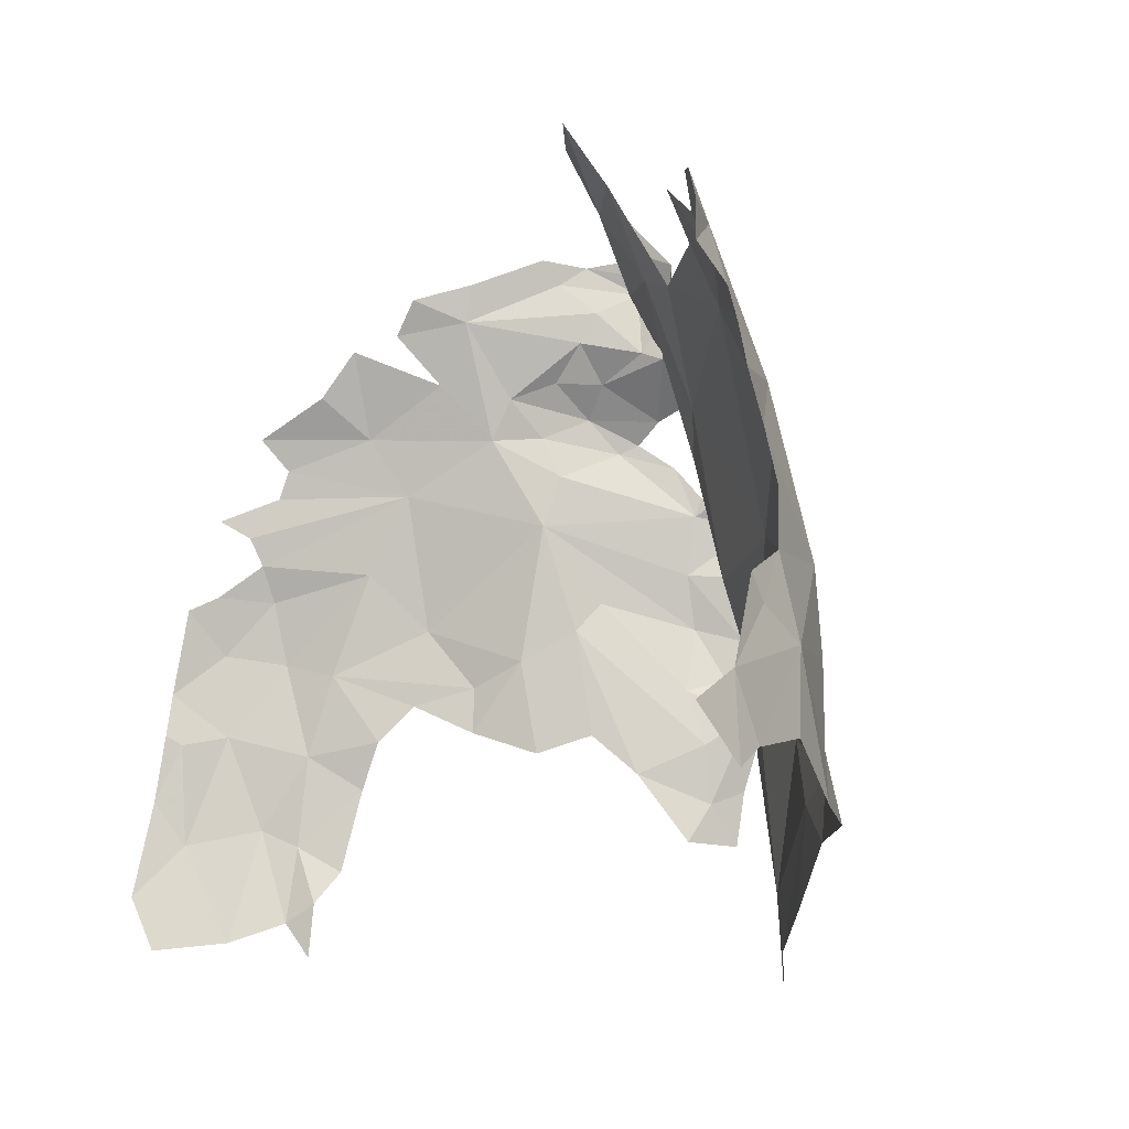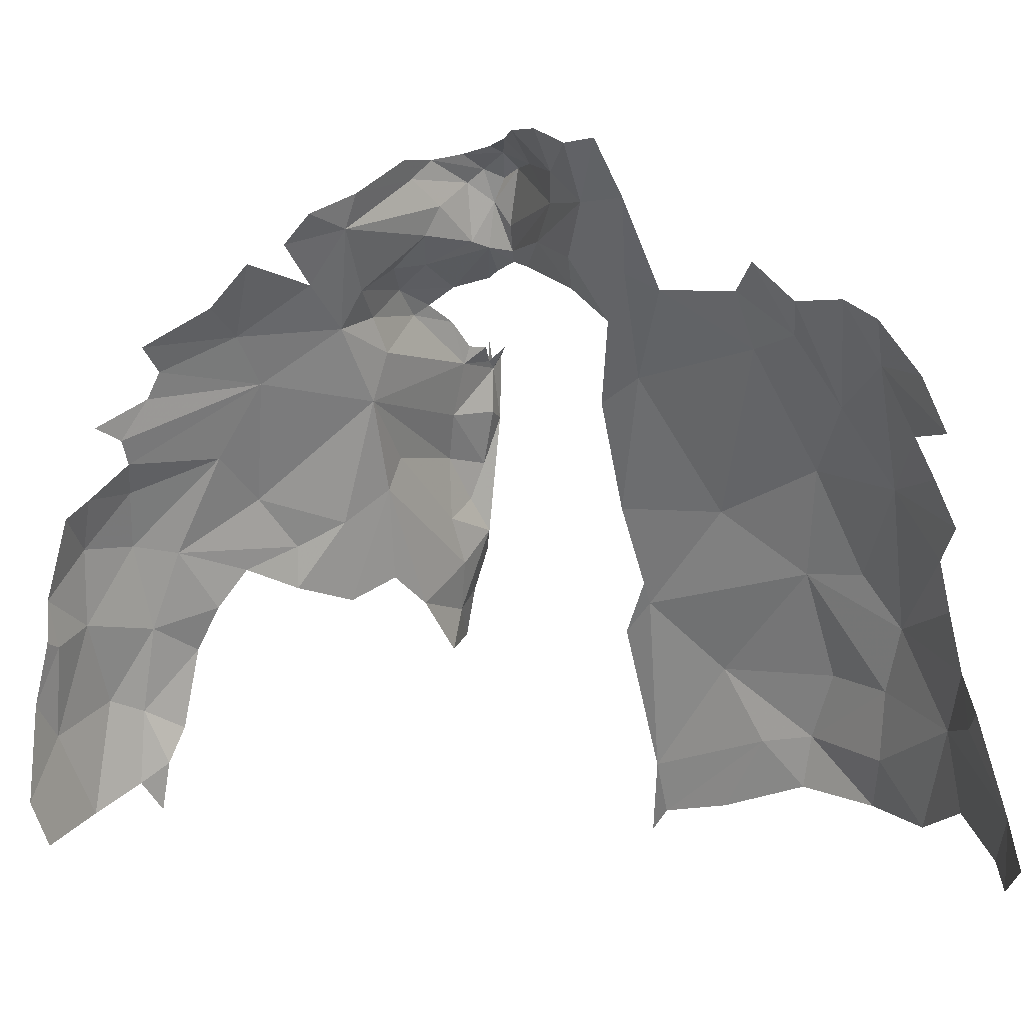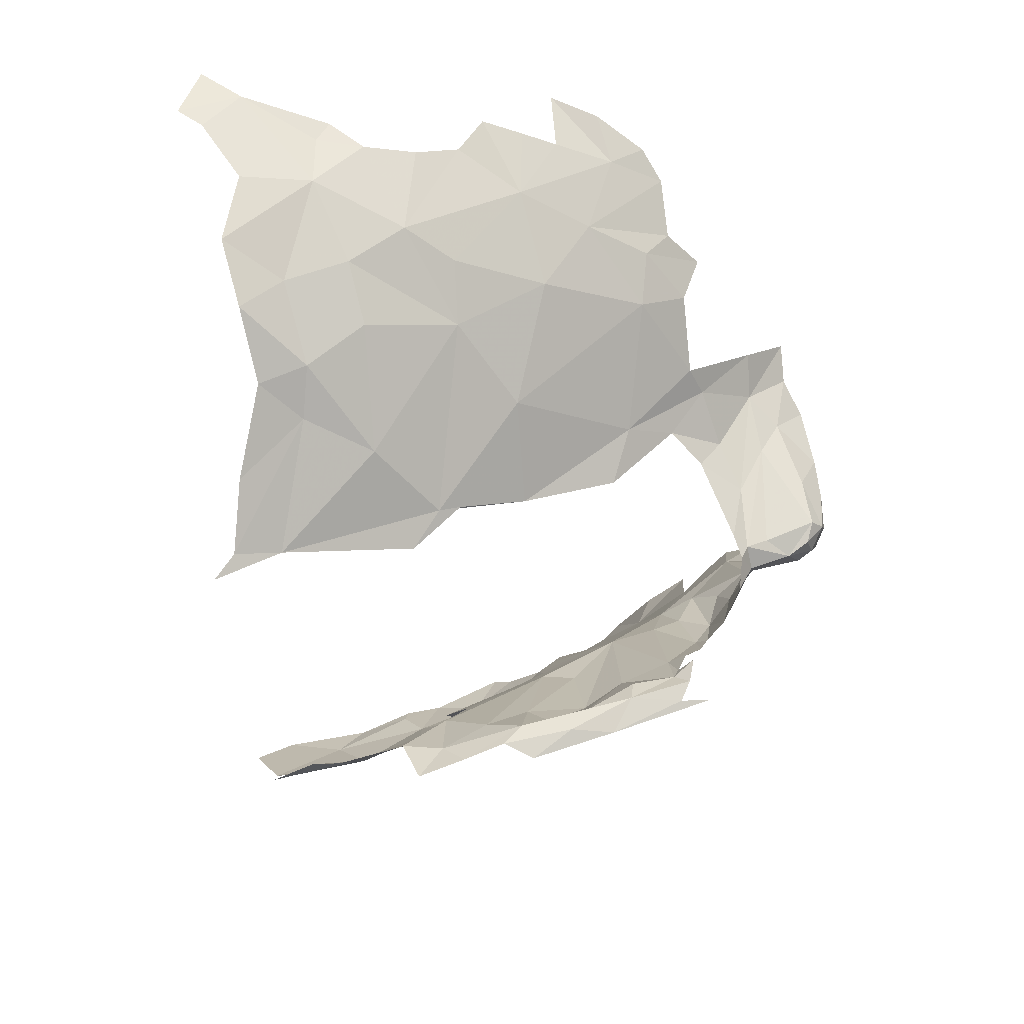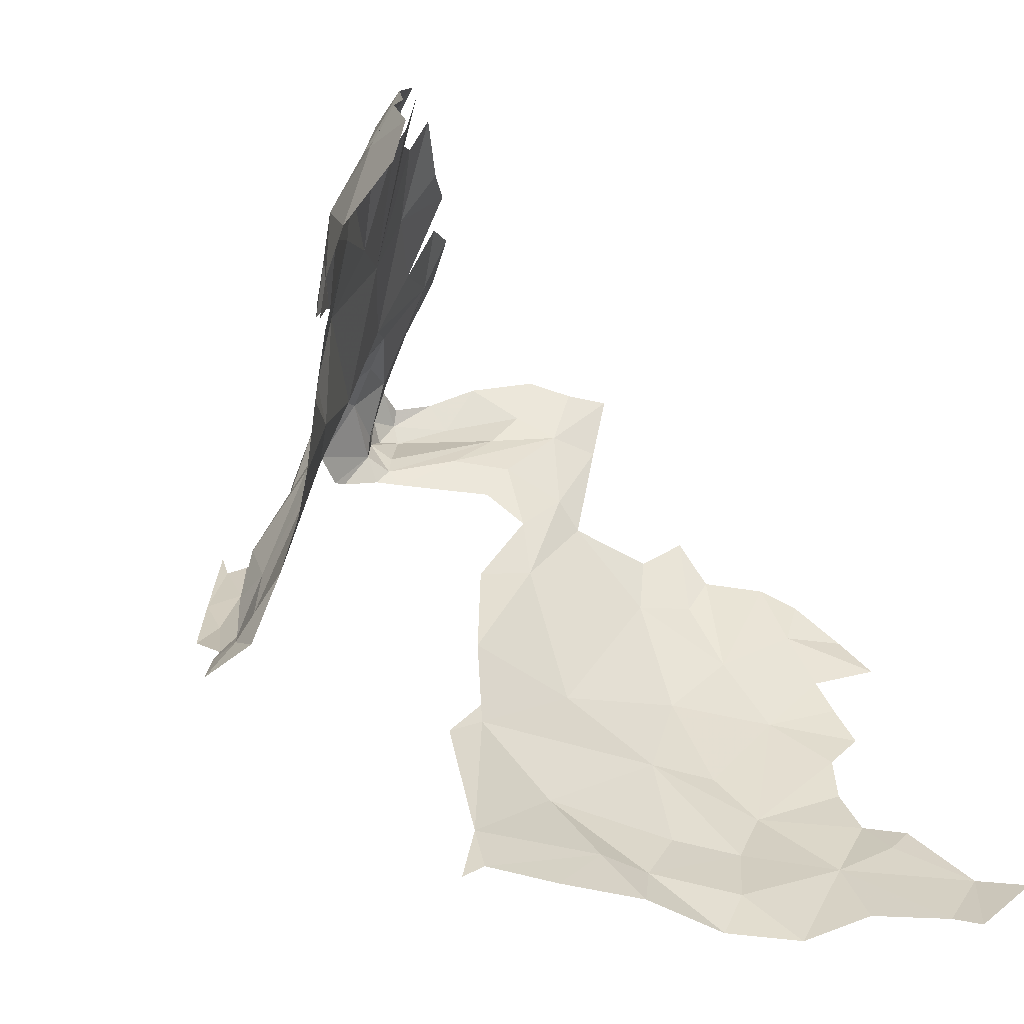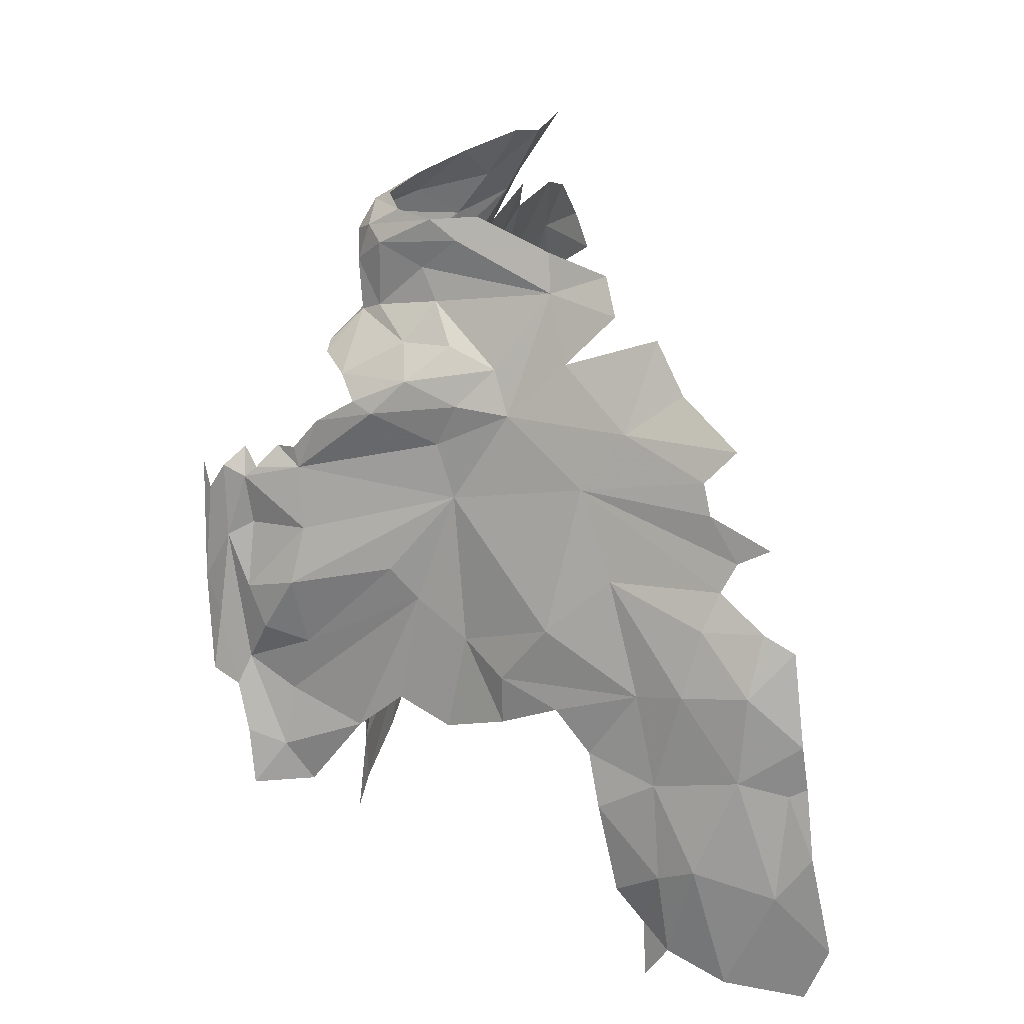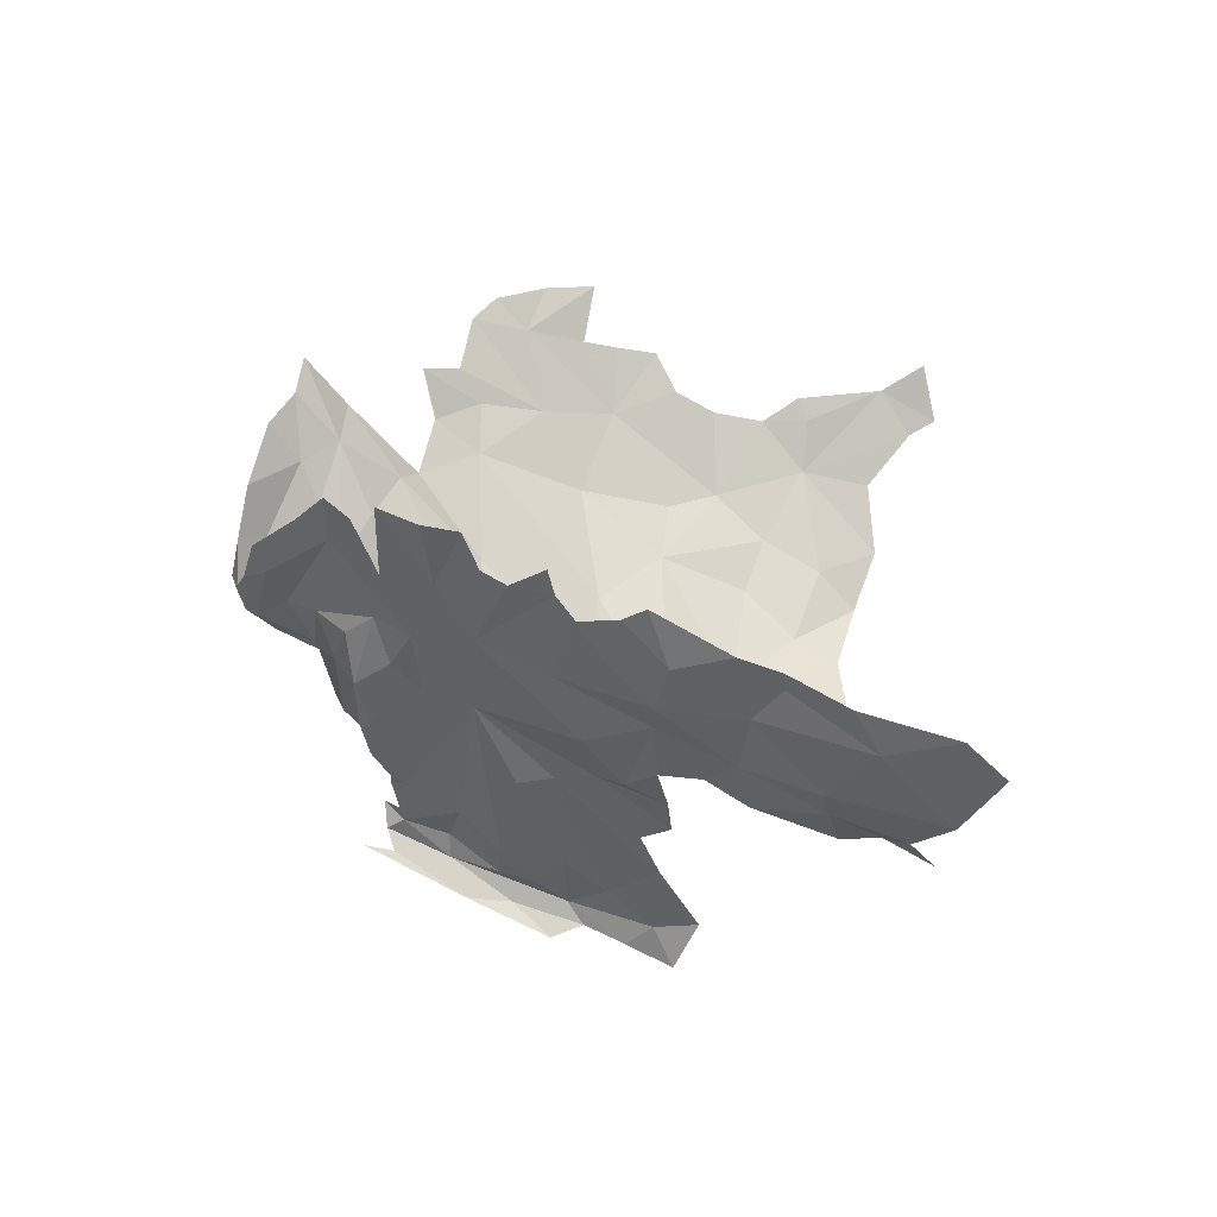
<metadata>
{"format":"obj","ext":"obj","renderer":"f3d","projection":"perspective","resolution":1024,"background":"white","views":[{"elev":-14.7,"azim":-43.8,"up":"+Y"},{"elev":14.7,"azim":-87.9,"up":"+Y"},{"elev":45.1,"azim":69.3,"up":"+Z"},{"elev":-65.7,"azim":-154.2,"up":"+Y"},{"elev":22.3,"azim":159.4,"up":"+Y"},{"elev":-76.9,"azim":-116.7,"up":"+Z"}]}
</metadata>
<code>
v 4.636 5.338 -1.337
v 4.019 5.986 -0.1033
v 4.571 5.465 -1.415
v 3.951 5.887 -0.0211
v 4.691 4.642 -0.5187
v 4.428 5.203 -1.637
v 4.51 5.461 -0.3824
v 4.674 5.385 -1.232
v 4.079 6.015 -0.1683
v 4.48 5.967 -1.279
v 4.188 5.991 -0.2563
v 4.415 5.865 -1.433
v 4.213 6.068 -0.3437
v 3.833 4.855 0.172
v 4.465 5.584 -1.485
v 3.72 4.944 0.1837
v 4.49 5.745 -1.393
v 4.29 5.422 -1.756
v 4.389 5.403 -1.669
v 4.657 4.702 -0.4881
v 3.983 5.57 0.0628
v 4.008 5.664 0.0201
v 4.275 4.97 -0.0404
v 4.312 5.945 -1.472
v 4.335 6.036 -1.395
v 4.348 5.534 -1.663
v 4.184 4.853 0.0465
v 4.307 5.607 -1.656
v 4.277 5.666 -1.665
v 4.322 4.848 -0.0461
v 4.382 5.049 -1.731
v 4.322 4.806 -1.761
v 4.05 5.374 0.0666
v 3.929 5.198 0.1129
v 4.51 5.13 -1.552
v 4.481 4.954 -1.583
v 4.709 5.19 -1.221
v 4.146 4.897 -1.866
v 4.186 5.103 -1.853
v 4.019 5.253 0.0924
v 3.967 5.152 0.1038
v 4.224 5.284 -0.009613
v 4.512 5.228 -1.504
v 4.444 5.374 -1.578
v 4.027 5.747 -0.0206
v 3.9 5.782 0.0267
v 4.403 5.974 -0.5276
v 4.247 5.013 -1.822
v 4.407 4.847 -1.673
v 4.434 4.886 -1.613
v 4.555 4.756 -0.357
v 4.435 4.849 -0.1904
v 4.642 5.265 -0.546
v 4.15 5.605 -0.04326
v 4.306 5.246 -1.76
v 4.056 5.885 -0.0894
v 4.188 5.243 -1.822
v 4.205 5.765 -0.1521
v 4.181 4.785 -1.836
v 4.288 5.385 -0.0889
v 4.043 5.485 0.0421
v 4.218 5.224 -1.805
v 4.201 5.334 -1.82
v 4.633 5.24 -1.337
v 4.56 5.303 -1.444
v 4.427 5.011 -1.664
v 4.315 5.807 -1.585
v 4.43 4.969 -0.175
v 4.312 5.749 -1.612
v 4.202 5.512 -1.774
v 4.25 5.542 -1.733
v 4.384 5.127 -0.1355
v 4.568 5.08 -0.3652
v 4.268 5.13 -0.03416
v 4.389 5.355 -0.1994
v 4.435 4.774 -1.631
v 4.646 5.209 -0.5342
v 4.231 5.703 -1.71
v 4.697 5.126 -0.5859
v 4.26 5.871 -1.61
v 4.775 6.004 -0.9055
v 4.046 4.94 0.1067
v 4.331 5.6 -0.1901
v 4.383 6.163 -0.6963
v 4.416 6.007 -0.6019
v 4.495 6.028 -0.7231
v 4.665 6.047 -1.042
v 4.511 5.761 -0.5686
v 4.682 6.111 -1.01
v 4.599 5.685 -0.6484
v 4.59 5.937 -1.178
v 4.627 5.437 -0.6007
v 4.335 5.862 -0.3288
v 4.604 6.045 -0.7924
v 4.728 5.969 -0.818
v 4.24 5.91 -0.2512
v 4.518 6.142 -0.7627
v 4.302 5.992 -0.3714
v 4.77 6.163 -0.8705
v 4.669 4.812 -0.5115
v 4.763 6.183 -0.9165
v 4.621 6.213 -0.8099
v 4.45 6.218 -0.761
v 4.492 4.934 -0.2794
v 4.632 6.177 -1.069
v 4.481 6.089 -1.201
v 4.716 6.222 -0.9614
v 4.733 6.223 -0.8716
v 4.779 5.971 -0.8502
v 4.318 6.183 -0.6083
v 3.825 5.013 0.1695
v 4.737 6.189 -0.839
v 4.74 6.059 -0.8559
v 4.399 6.316 -0.7947
v 4.085 5.106 0.07786
v 4.531 6.297 -0.8465
v 3.891 4.897 0.1592
v 4.736 5.971 -1.047
v 5.126 5.727 -0.9226
v 4.671 6.214 -1.029
v 4.85 5.9 -0.9908
v 4.755 5.909 -1.108
v 5.027 5.728 -0.8788
v 4.639 6.266 -0.8668
v 4.742 5.447 -1.136
v 4.753 6.154 -0.9527
v 4.946 5.743 -0.9595
v 4.969 5.737 -0.9224
v 4.752 6.021 -0.9432
v 4.975 5.465 -1.01
v 4.941 5.326 -1.004
v 5.021 5.354 -0.9623
v 4.324 6.295 -0.7311
v 4.256 6.314 -0.6684
v 4.78 5.225 -1.127
v 4.394 6.068 -1.323
v 4.779 6.107 -0.8935
v 4.747 6.001 -0.8514
v 5.075 5.215 -0.9249
v 4.662 5.974 -1.113
v 4.713 6.241 -0.9014
v 4.59 6.225 -1.079
v 4.476 6.166 -1.177
v 4.667 5.862 -1.161
v 5.128 5.269 -0.9428
v 5.101 5.377 -0.9105
v 5.016 5.694 -0.9174
v 5.023 5.57 -0.9085
v 5.045 5.438 -0.9311
v 4.496 5.889 -0.6361
v 4.553 5.95 -0.7158
v 4.391 6.135 -1.269
v 4.841 5.94 -0.8896
v 4.855 5.922 -0.9092
v 5.074 5.544 -0.8937
v 5.063 5.117 -0.9552
v 4.846 5.859 -1.048
v 4.937 5.002 -0.9999
v 4.85 5.143 -1.062
v 4.991 5.086 -0.9839
v 5.043 5.271 -0.9185
v 5.112 5.661 -0.9112
v 5.133 5.475 -0.9294
v 4.794 5.51 -1.112
v 4.967 5.21 -0.9741
v 4.672 5.669 -1.163
v 5.039 5.673 -0.9078
v 5.078 5.697 -0.8909
v 4.58 5.852 -1.223
v 4.697 5.777 -1.132
v 4.941 5.703 -0.9719
v 4.908 5.808 -0.9983
v 4.942 5.578 -0.9978
v 4.819 5.84 -1.08
v 5.059 5.002 -0.9749
f 11 58 96
f 31 55 6
f 11 96 13
f 10 169 12
f 45 22 54
f 75 7 83
f 18 19 55
f 3 1 44
f 75 83 60
f 12 24 25
f 26 15 19
f 28 29 17
f 31 32 48
f 66 35 36
f 37 8 125
f 38 39 48
f 117 111 14
f 33 42 61
f 56 58 9
f 56 9 2
f 31 49 32
f 66 36 50
f 43 6 44
f 35 66 6
f 3 166 8
f 56 2 4
f 62 39 57
f 104 73 68
f 56 4 46
f 72 73 75
f 72 75 74
f 48 59 38
f 48 32 59
f 74 115 23
f 169 166 17
f 74 23 68
f 63 18 55
f 1 64 65
f 8 37 64
f 66 31 6
f 74 42 115
f 73 100 77
f 20 5 100
f 18 26 19
f 70 18 63
f 71 26 18
f 20 100 104
f 19 15 44
f 23 30 68
f 83 58 54
f 17 3 15
f 17 166 3
f 85 110 47
f 85 47 88
f 75 77 7
f 55 31 48
f 115 40 41
f 29 69 17
f 8 1 3
f 8 64 1
f 49 66 50
f 115 41 111
f 77 75 73
f 35 6 43
f 28 26 71
f 28 15 26
f 19 6 55
f 19 44 6
f 65 44 1
f 74 75 42
f 115 42 40
f 27 30 23
f 169 17 12
f 115 82 27
f 77 92 7
f 61 54 21
f 49 50 76
f 11 9 58
f 96 58 93
f 88 150 85
f 88 47 93
f 75 60 42
f 7 88 93
f 62 48 39
f 62 55 48
f 71 18 70
f 29 78 69
f 7 93 83
f 60 83 54
f 31 66 49
f 98 13 96
f 16 14 111
f 111 41 34
f 63 62 57
f 63 55 62
f 79 53 77
f 17 67 12
f 74 68 72
f 65 43 44
f 20 104 51
f 22 21 54
f 45 54 56
f 61 42 54
f 15 3 44
f 115 27 23
f 10 12 25
f 30 52 68
f 42 33 40
f 41 40 34
f 46 45 56
f 47 98 93
f 52 51 104
f 52 104 68
f 53 92 77
f 56 54 58
f 17 15 28
f 58 83 93
f 69 67 17
f 42 60 54
f 72 68 73
f 8 166 125
f 90 150 88
f 92 88 7
f 79 77 100
f 115 117 82
f 92 90 88
f 80 12 67
f 80 24 12
f 98 96 93
f 84 85 86
f 87 106 89
f 104 100 73
f 117 115 111
f 130 173 149
f 99 137 101
f 130 149 132
f 105 89 106
f 107 108 101
f 161 155 146
f 106 91 169
f 110 85 84
f 137 112 113
f 137 99 112
f 114 103 116
f 84 94 97
f 118 129 81
f 107 101 120
f 121 118 81
f 121 122 118
f 102 108 124
f 161 146 139
f 147 123 167
f 126 101 137
f 126 120 101
f 144 169 91
f 164 131 125
f 129 126 137
f 156 175 160
f 133 84 103
f 133 134 84
f 106 10 136
f 132 149 161
f 116 102 124
f 116 103 102
f 137 81 129
f 137 138 81
f 135 125 159
f 89 105 126
f 91 140 122
f 103 97 102
f 103 84 97
f 124 108 141
f 170 166 169
f 155 148 167
f 108 99 101
f 155 167 168
f 174 172 171
f 112 99 108
f 95 138 94
f 109 81 138
f 109 138 95
f 142 105 143
f 120 126 105
f 91 122 144
f 174 171 170
f 171 173 166
f 118 140 87
f 171 166 170
f 163 145 146
f 162 119 163
f 120 105 142
f 127 128 171
f 165 161 160
f 133 103 114
f 110 84 134
f 86 85 150
f 94 151 95
f 86 150 151
f 165 160 159
f 118 122 140
f 89 129 87
f 89 126 129
f 152 106 136
f 152 143 106
f 87 129 118
f 125 165 159
f 161 139 156
f 161 131 132
f 153 81 109
f 154 121 81
f 86 94 84
f 123 168 167
f 112 97 113
f 155 161 149
f 112 108 102
f 155 163 146
f 173 167 148
f 173 148 149
f 171 167 173
f 131 164 130
f 10 106 169
f 127 171 172
f 122 174 144
f 122 121 157
f 87 91 106
f 171 128 147
f 168 162 155
f 132 131 130
f 138 113 97
f 138 137 113
f 157 174 122
f 144 174 170
f 144 170 169
f 125 135 37
f 86 151 94
f 107 141 108
f 146 145 139
f 143 105 106
f 171 147 167
f 155 149 148
f 87 140 91
f 161 156 160
f 161 165 131
f 165 125 131
f 130 164 166
f 174 157 172
f 158 160 175
f 130 166 173
f 164 125 166
f 155 162 163
f 94 138 97
f 158 159 160
f 102 97 112
f 154 81 153

</code>
